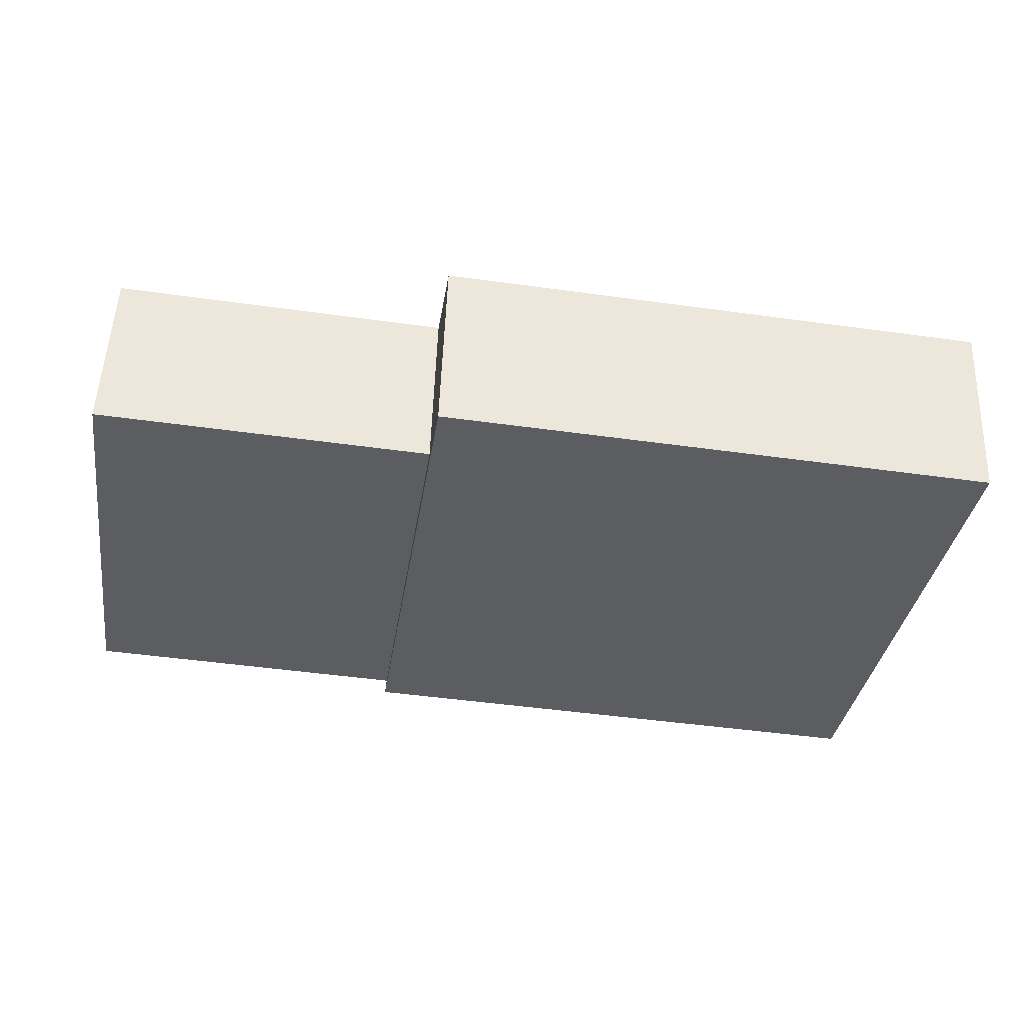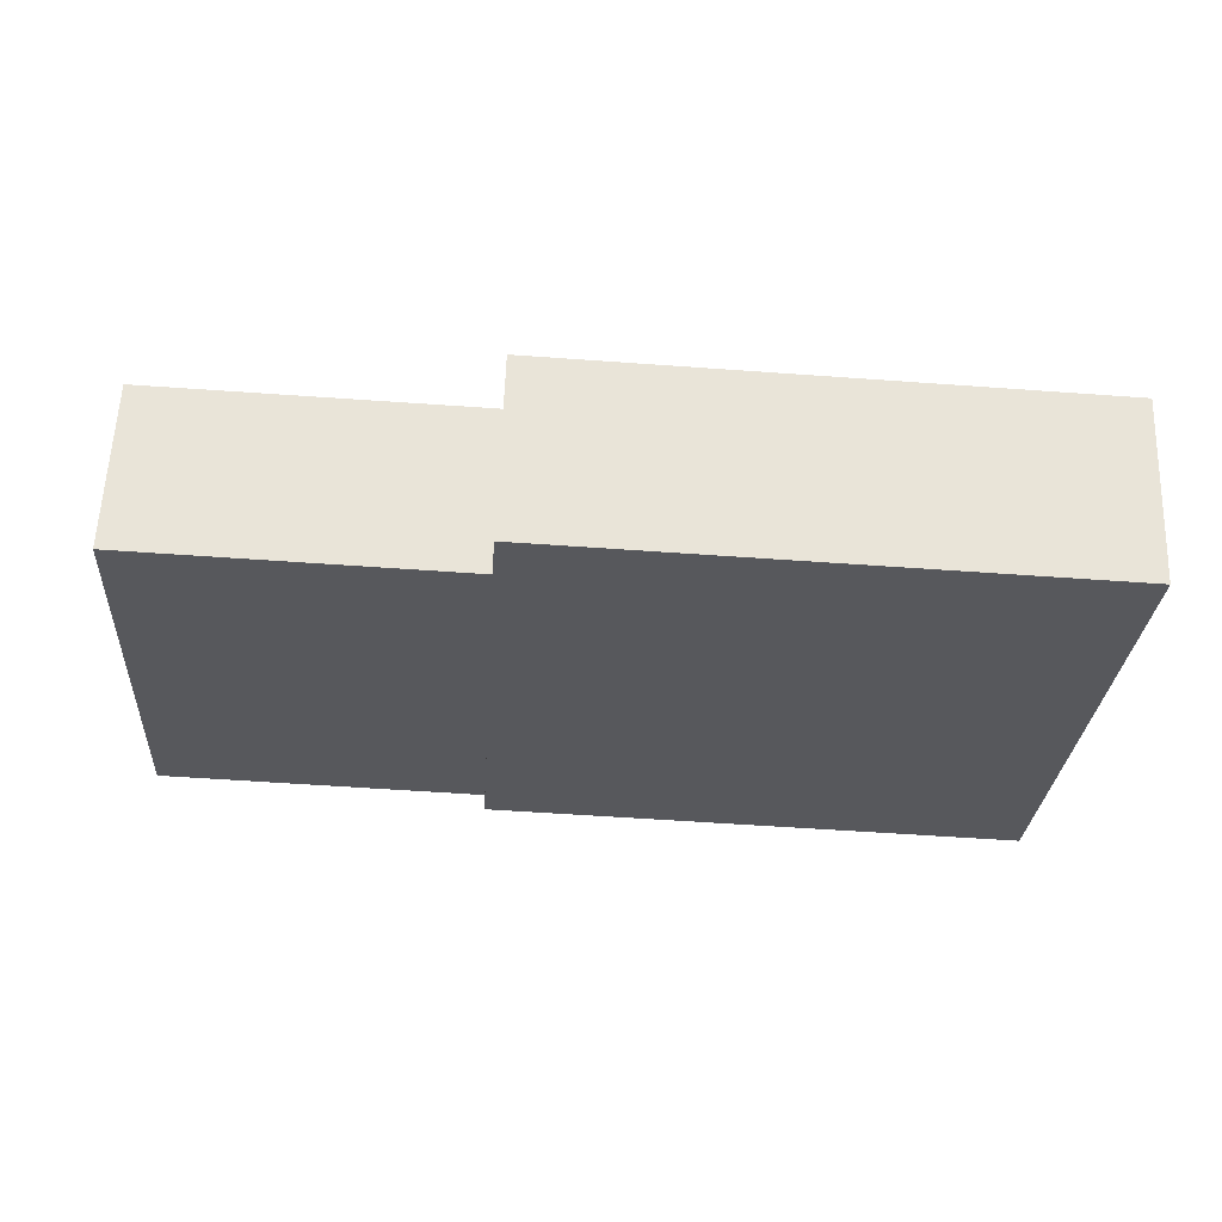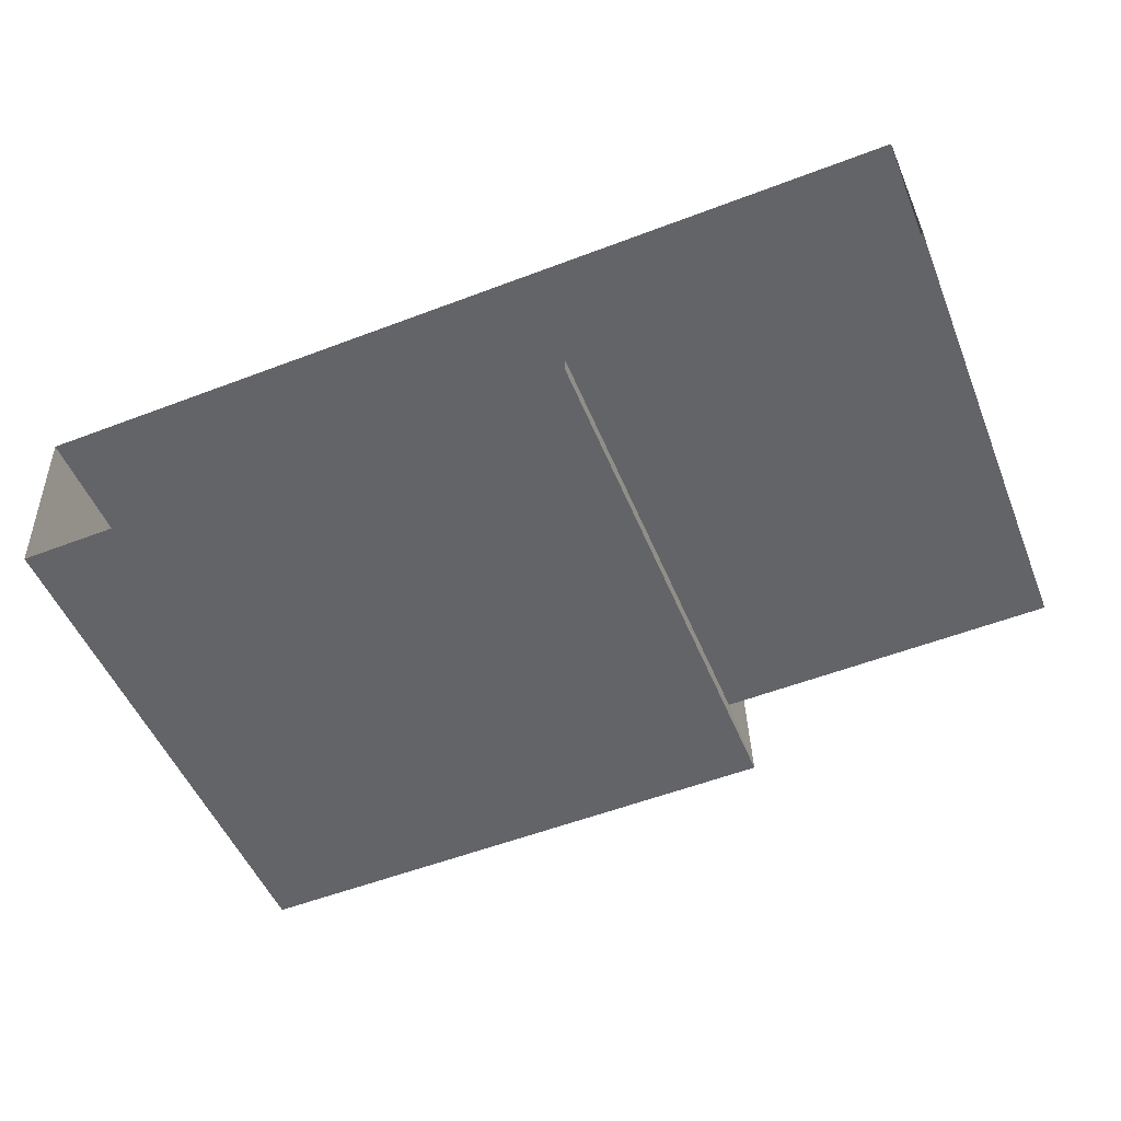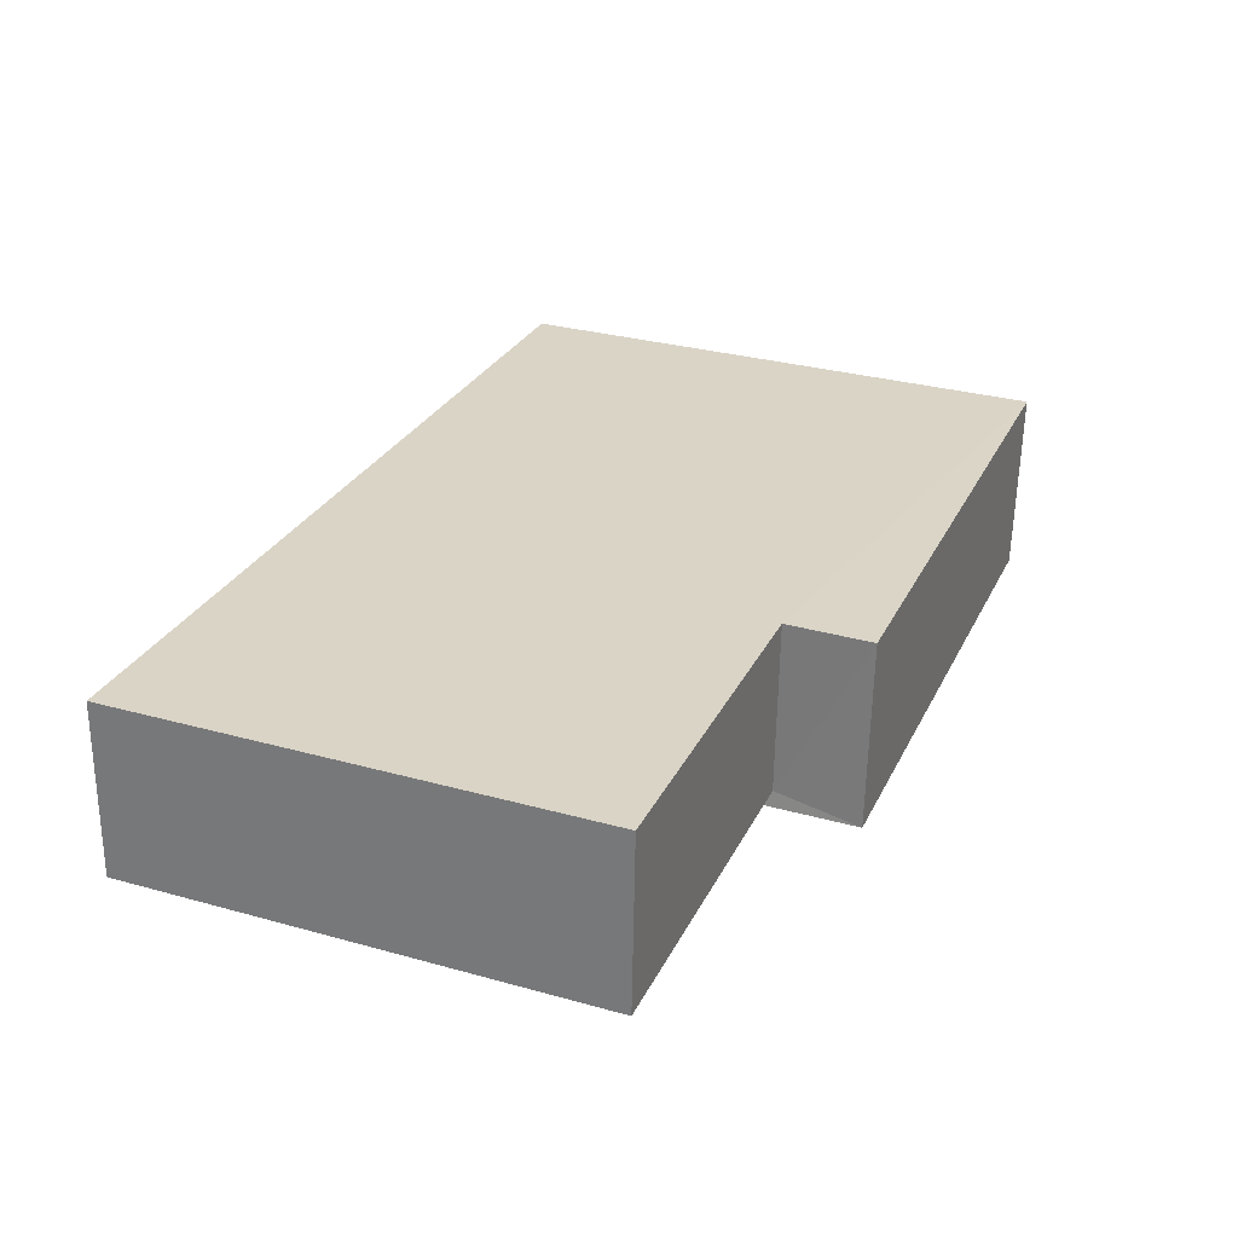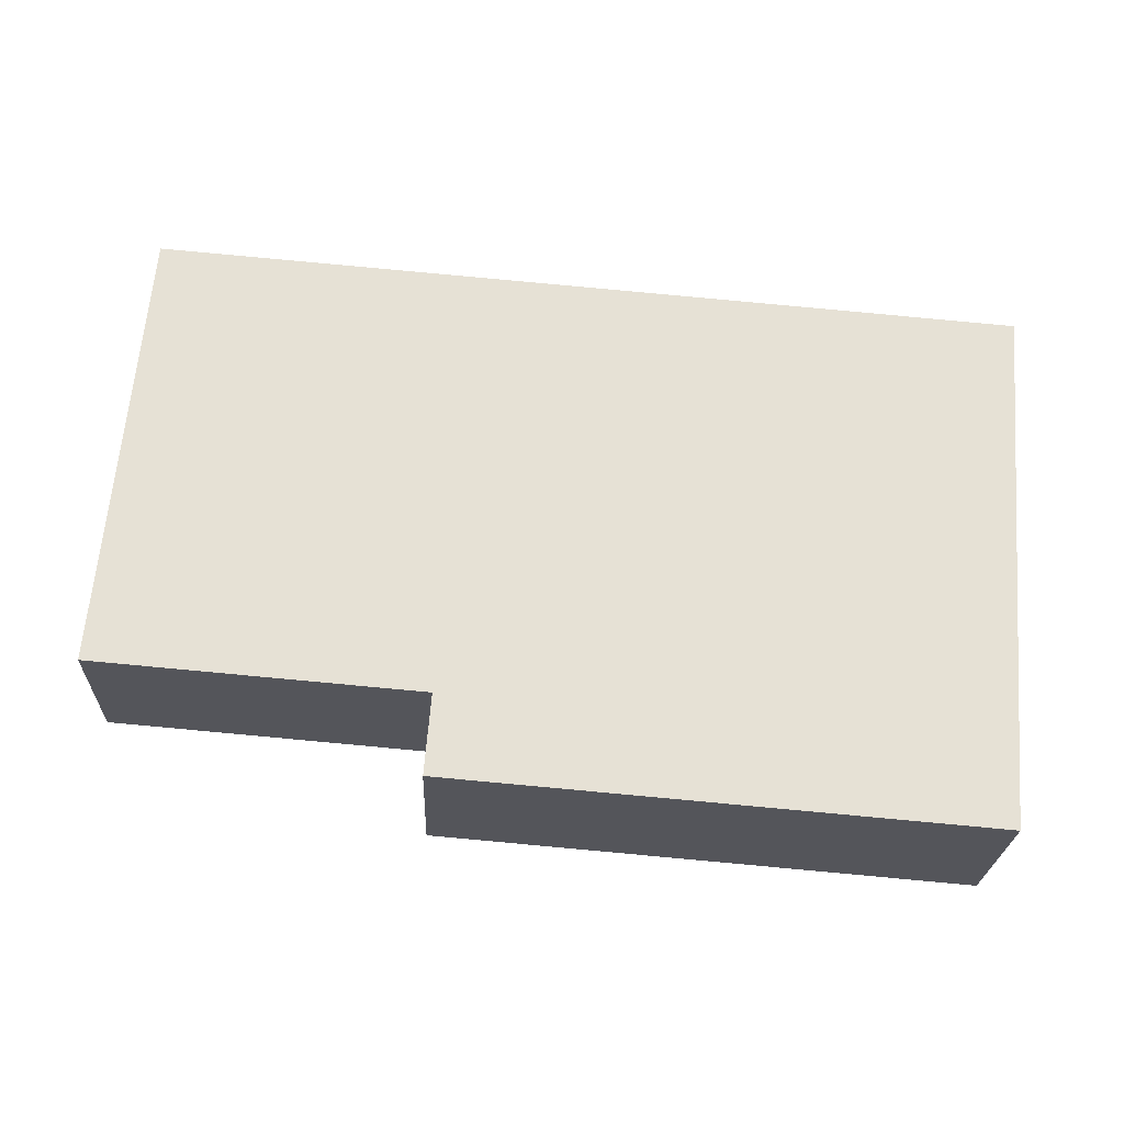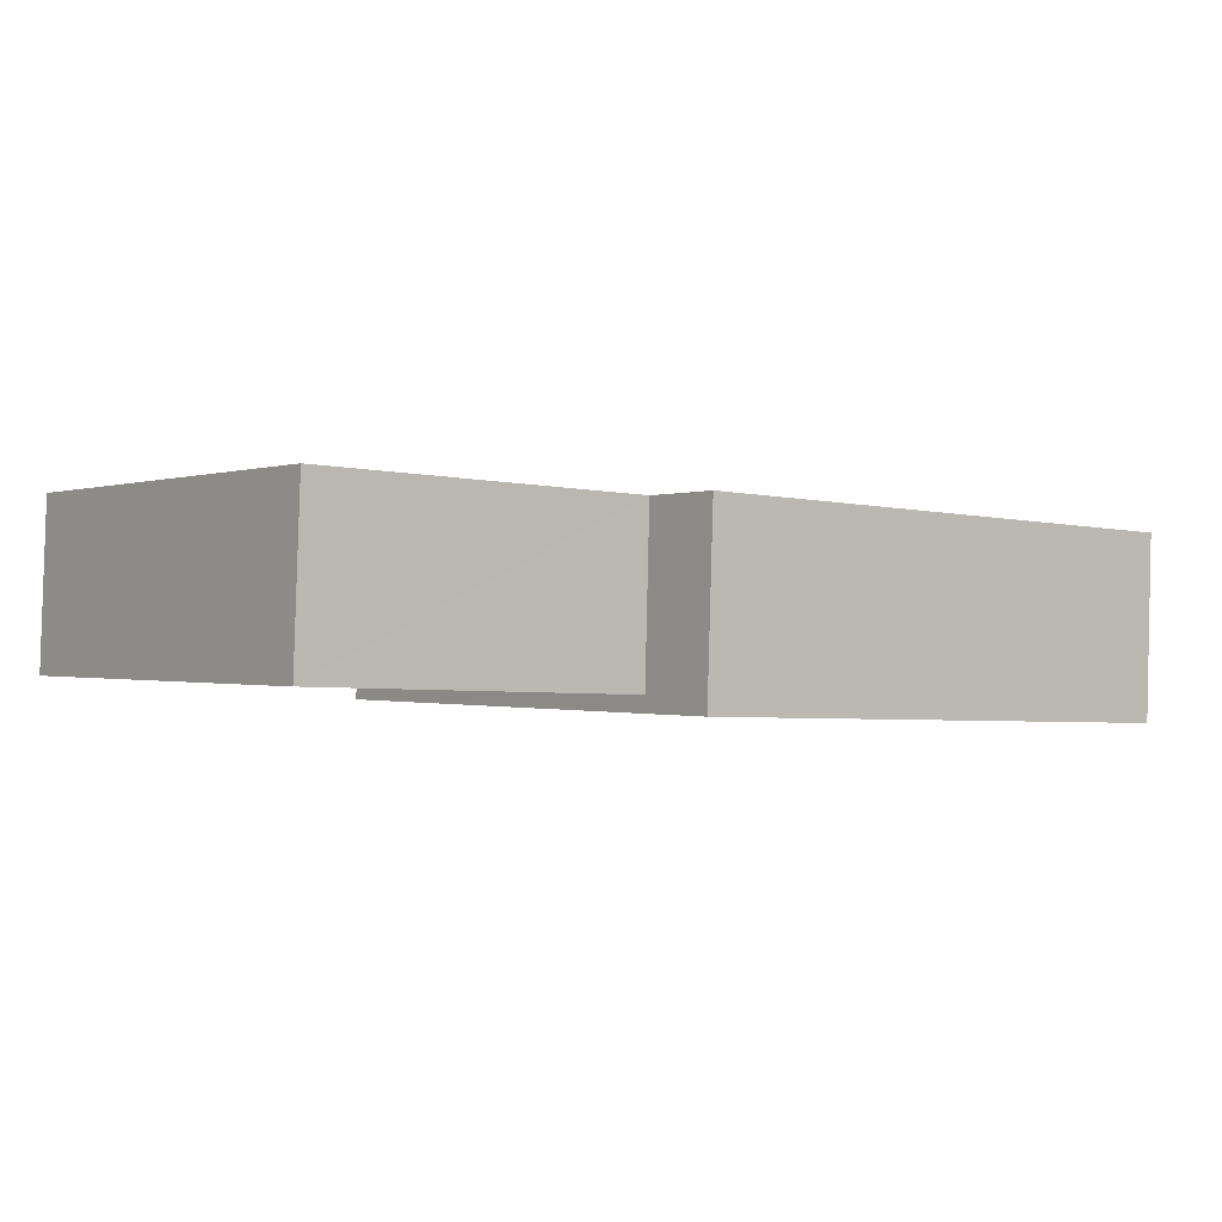
<metadata>
{"format":"obj","ext":"obj","renderer":"f3d","projection":"perspective","resolution":1024,"background":"white","views":[{"elev":-35.0,"azim":-8.5,"up":"+Y"},{"elev":-28.5,"azim":-3.7,"up":"+Y"},{"elev":-50.4,"azim":-158.4,"up":"+Y"},{"elev":30.6,"azim":-68.1,"up":"+Y"},{"elev":64.9,"azim":4.8,"up":"+Y"},{"elev":-0.4,"azim":-37.7,"up":"+Y"}]}
</metadata>
<code>
v -3.719e+05 -1.046e+05 28.96
v -3.719e+05 -1.046e+05 28.96
v -3.719e+05 -1.046e+05 28.96
v -3.719e+05 -1.046e+05 28.96
v -3.719e+05 -1.046e+05 28.96
v -3.719e+05 -1.046e+05 28.96
v -3.719e+05 -1.046e+05 41.33
v -3.719e+05 -1.046e+05 41.33
v -3.719e+05 -1.046e+05 41.33
v -3.719e+05 -1.046e+05 41.33
v -3.719e+05 -1.046e+05 43.54
v -3.719e+05 -1.046e+05 43.54
v -3.719e+05 -1.046e+05 43.54
v -3.719e+05 -1.046e+05 43.54
f 1 2 3
f 3 2 4
f 4 2 5
f 2 6 5
f 7 8 9
f 10 7 9
f 11 12 13
f 14 11 13
f 14 1 3
f 14 13 1
f 11 3 4
f 11 14 3
f 8 5 6
f 9 8 6
f 12 11 7
f 11 4 7
f 7 5 8
f 7 4 5
f 2 1 10
f 1 13 10
f 10 12 7
f 10 13 12
f 2 9 6
f 2 10 9

</code>
